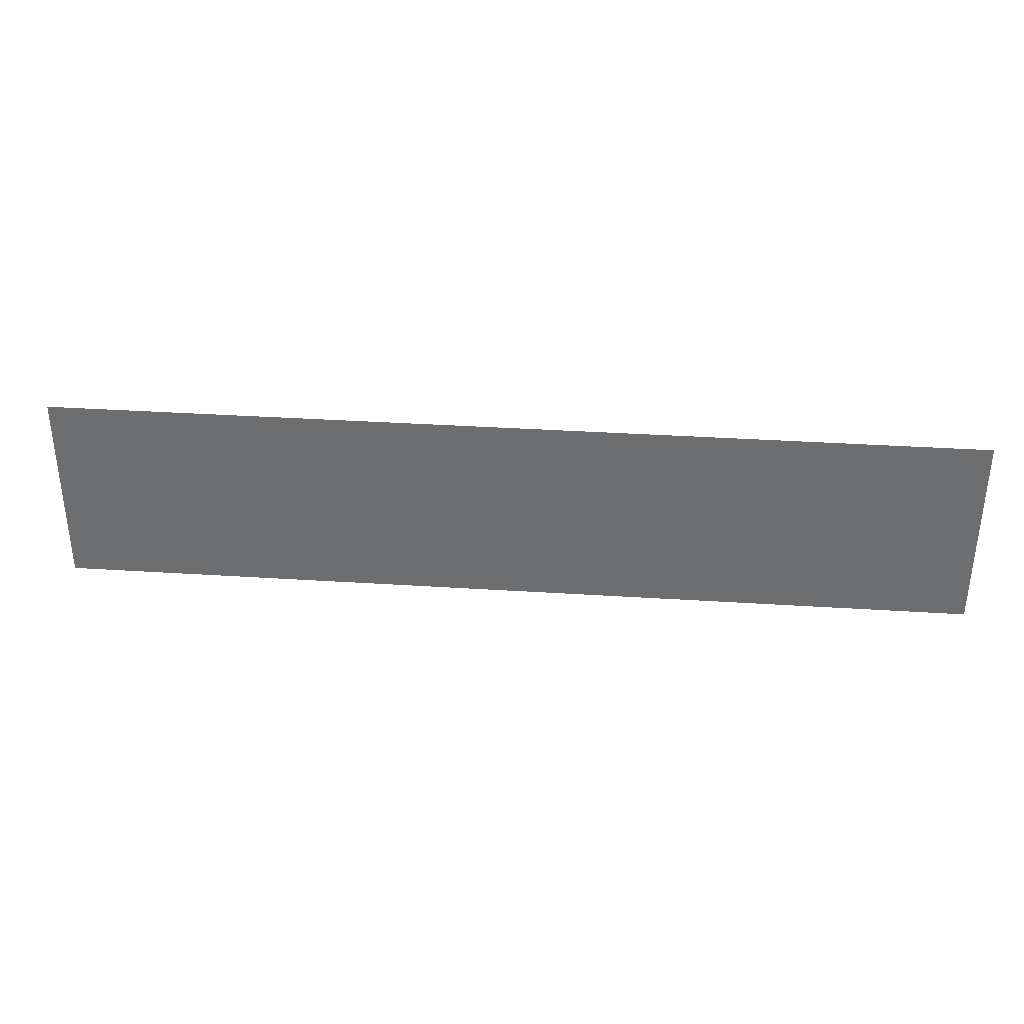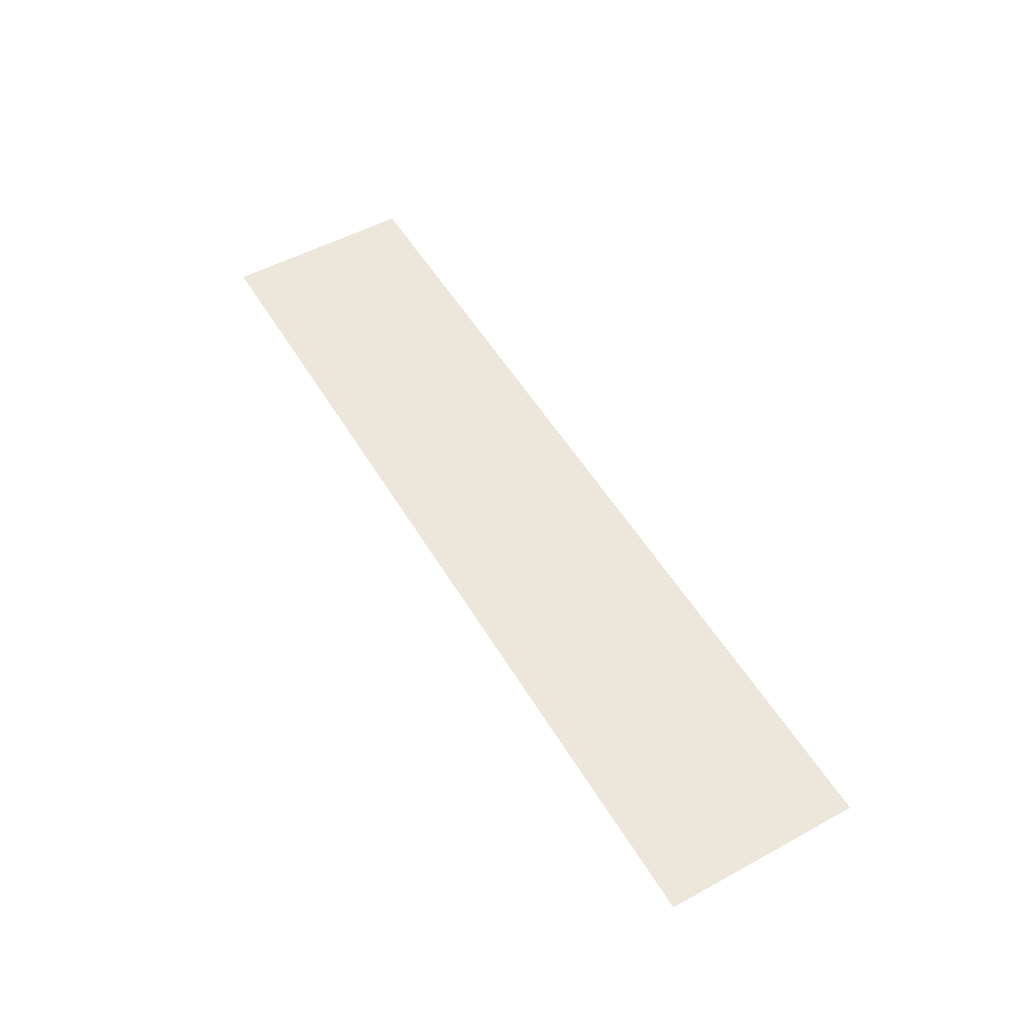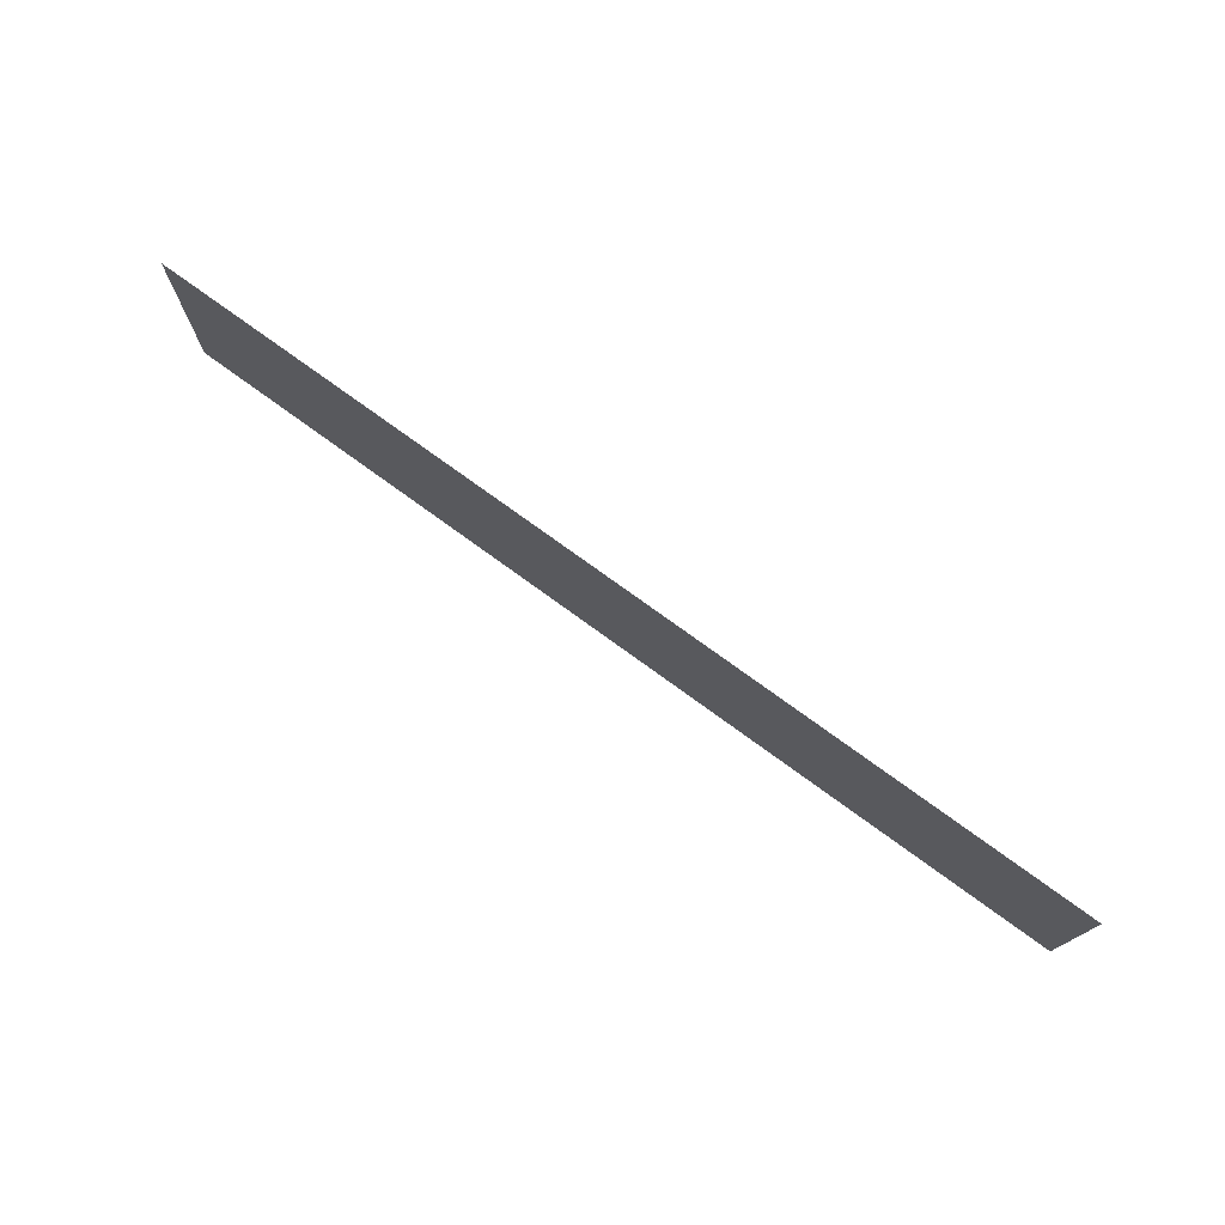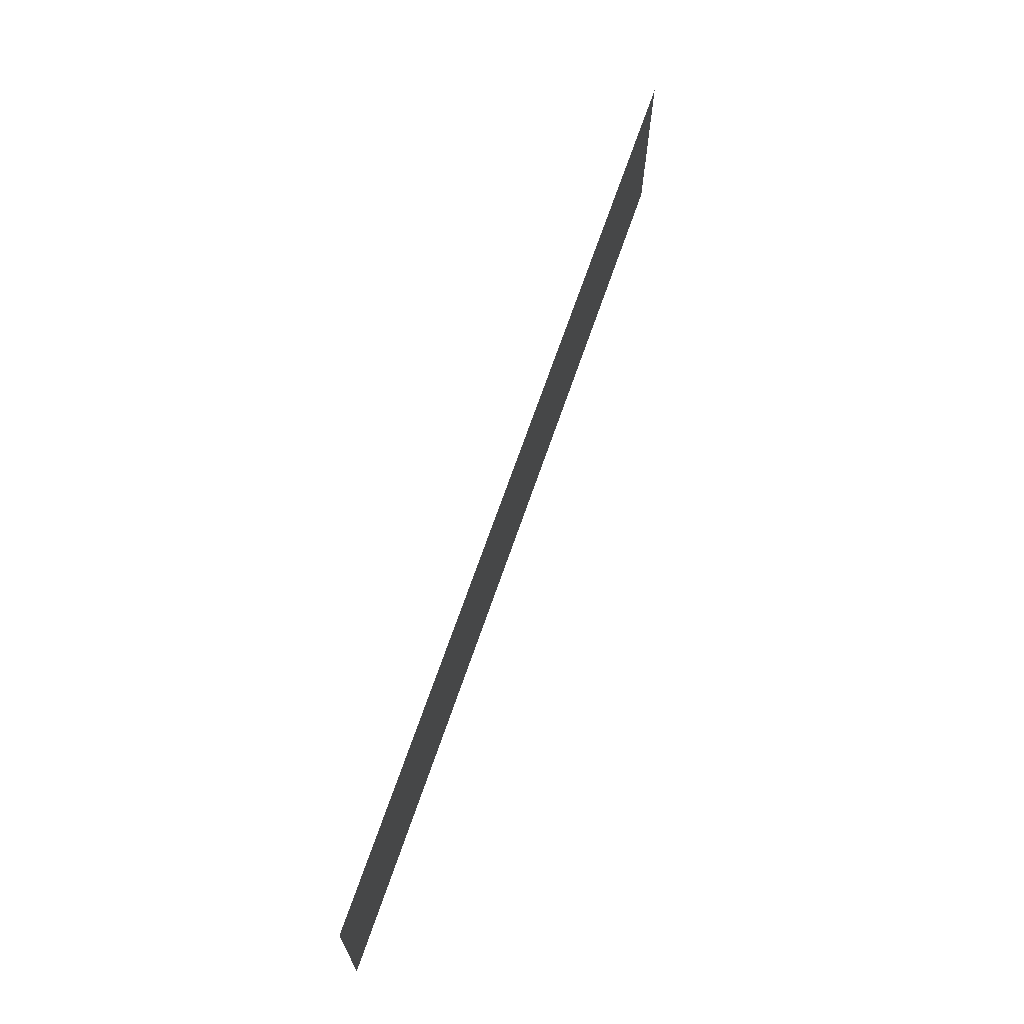
<metadata>
{"format":"obj","ext":"obj","renderer":"f3d","projection":"perspective","resolution":1024,"background":"white","views":[{"elev":35.5,"azim":4.9,"up":"+Z"},{"elev":53.1,"azim":59.7,"up":"+Y"},{"elev":75.4,"azim":36.1,"up":"+Z"},{"elev":67.2,"azim":108.8,"up":"+Z"}]}
</metadata>
<code>
v  38.5 0.2378 4.237
v  38.5 0.1685 -11.08
v  -32.36 0.1683 -11.12
v  -32.36 0.2376 4.192
o Plane001
g Plane001
f 1 2 3
f 3 4 1

</code>
